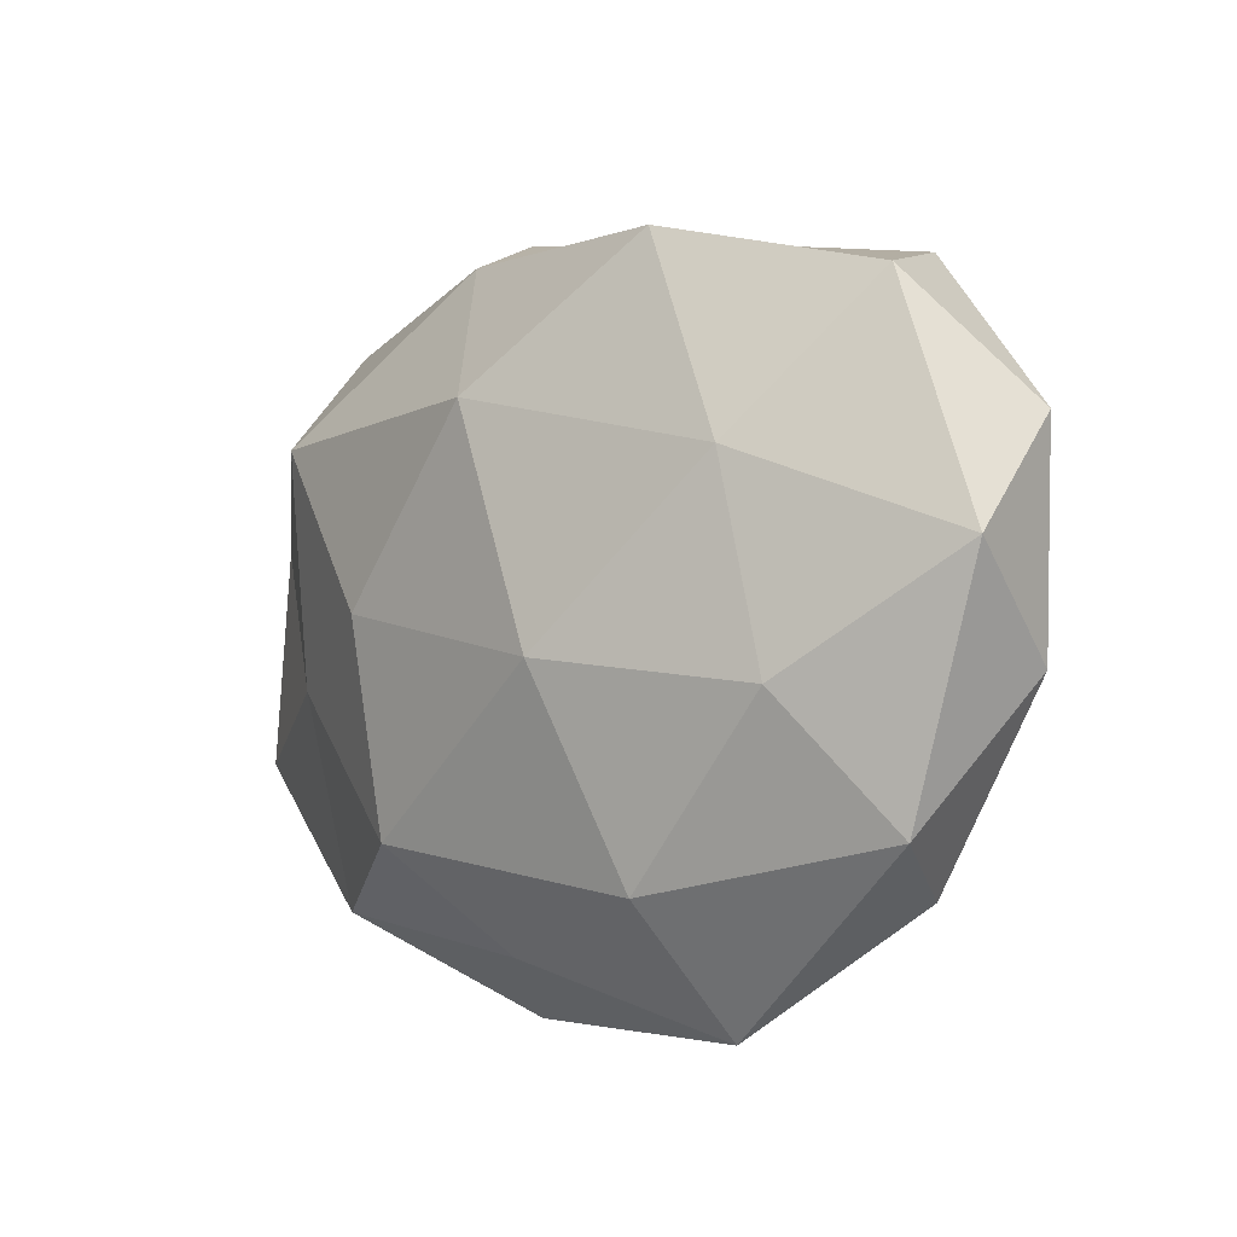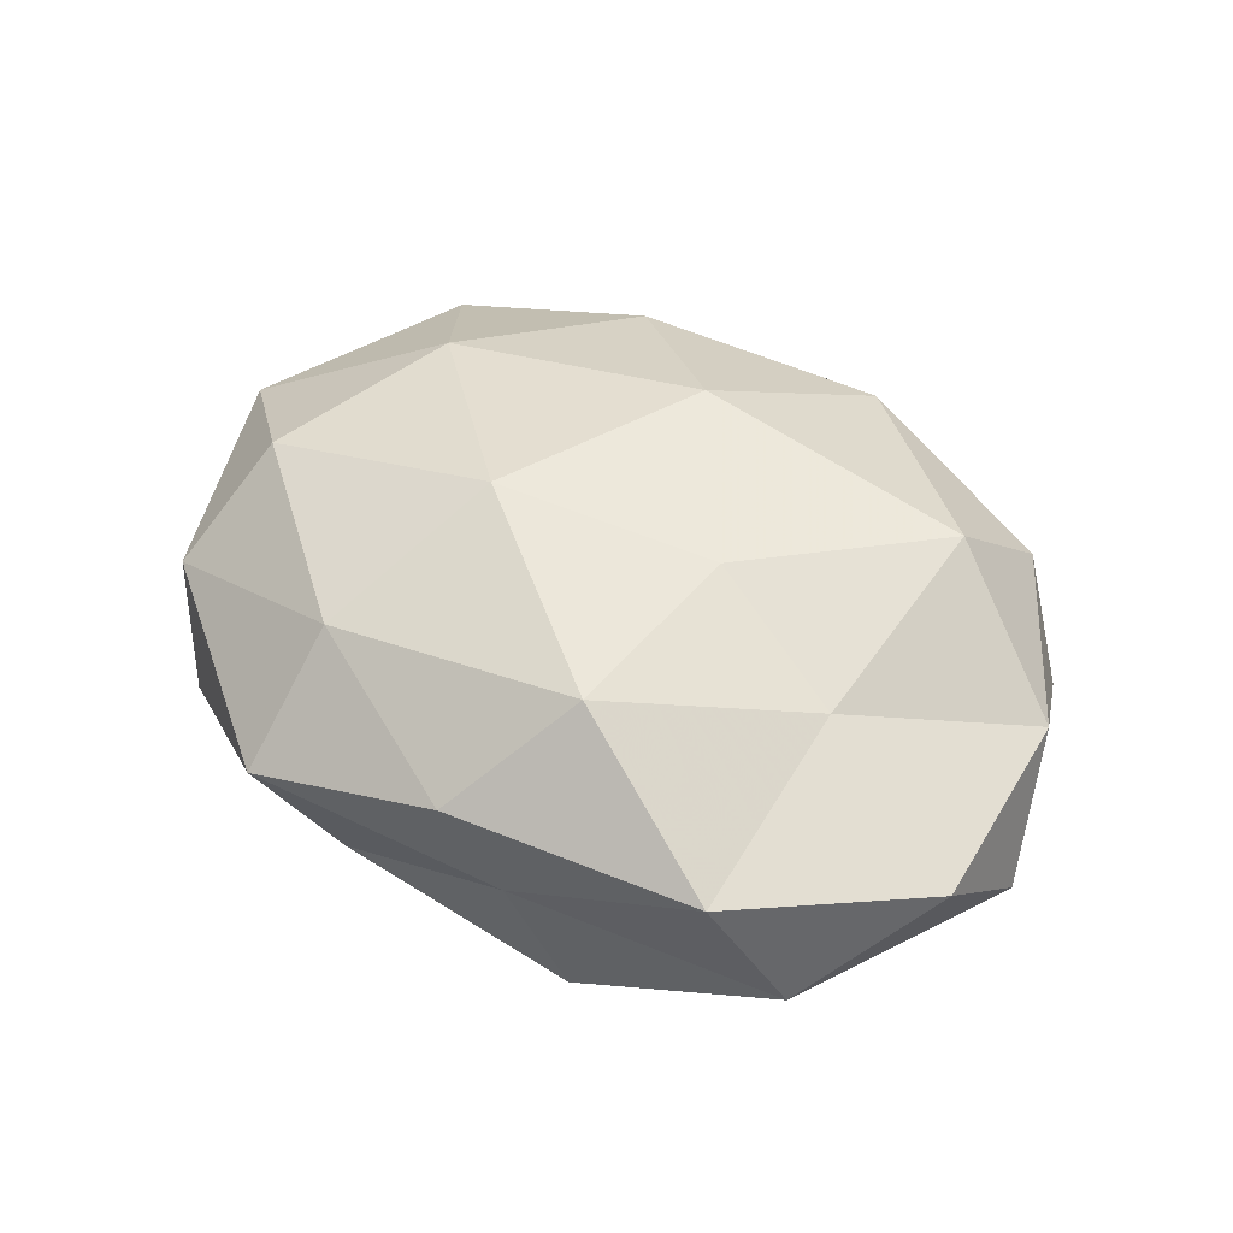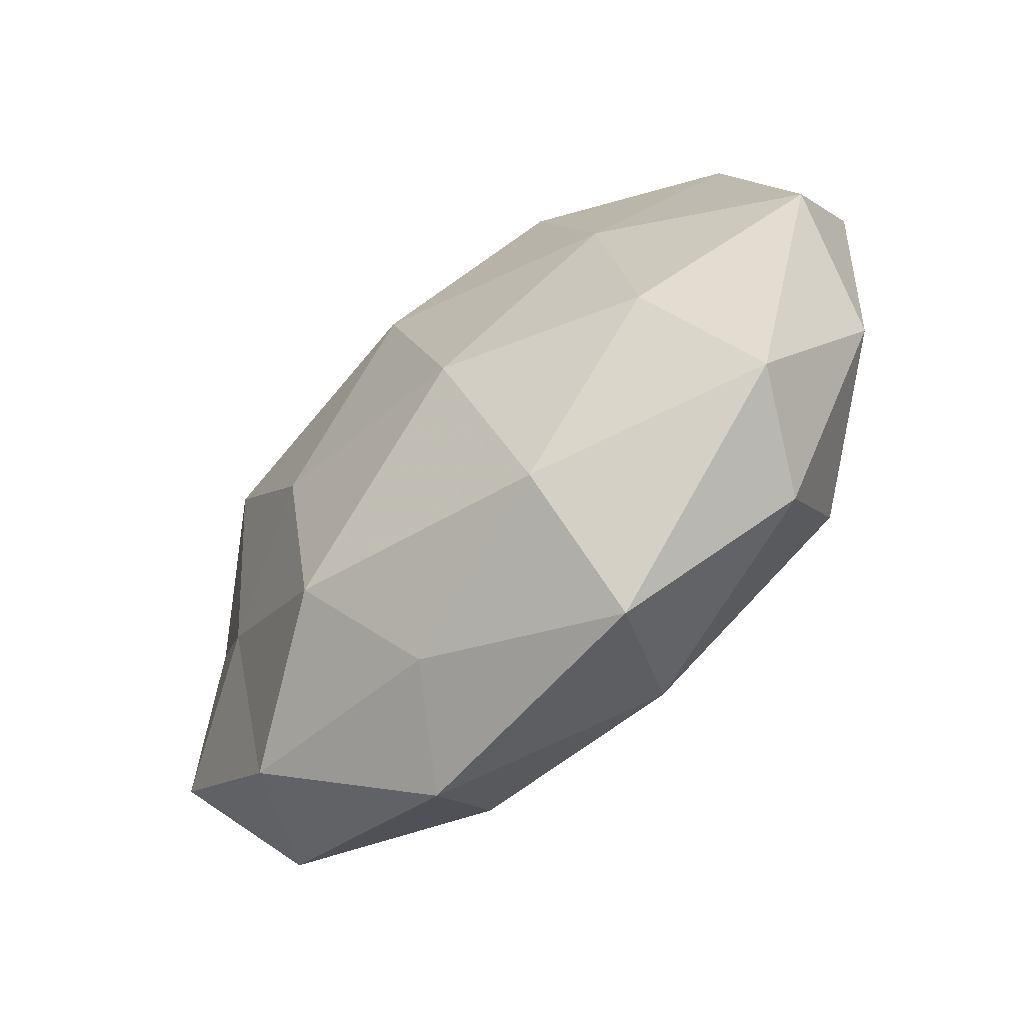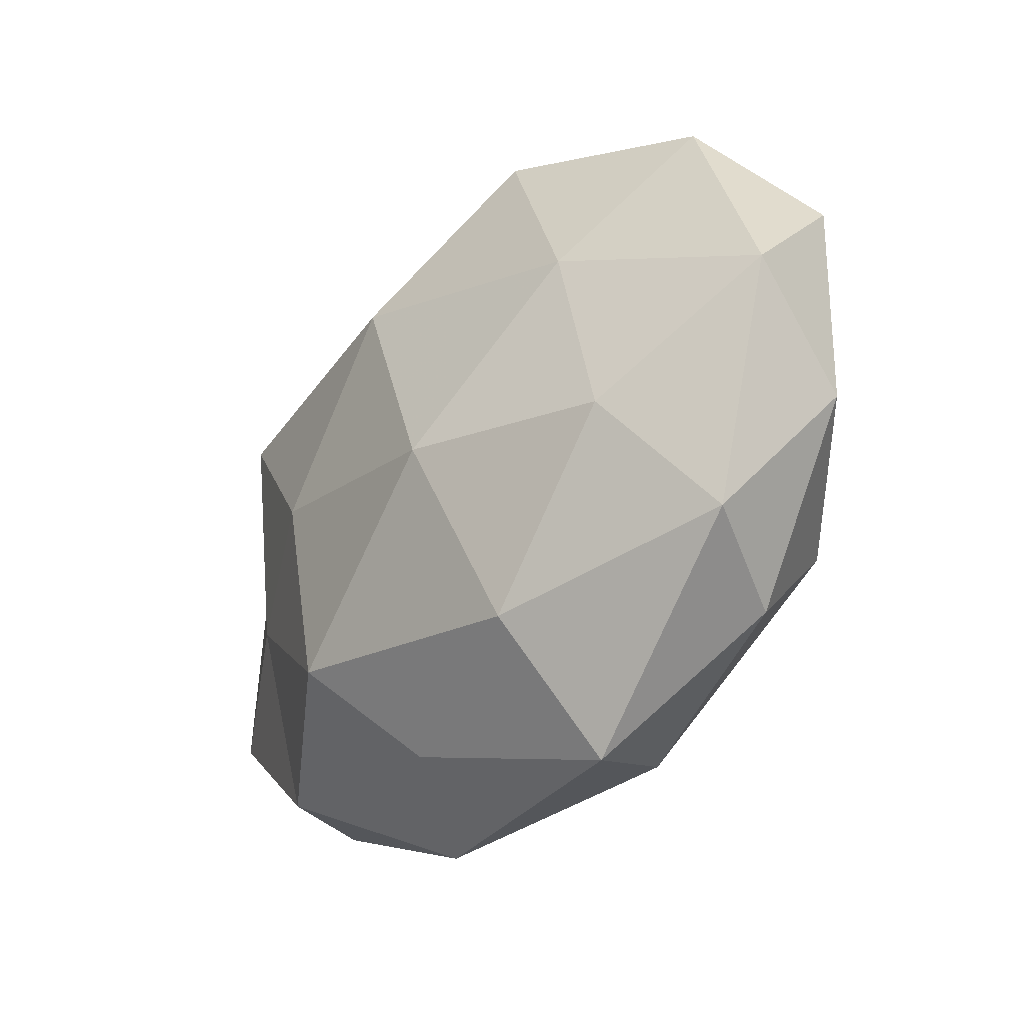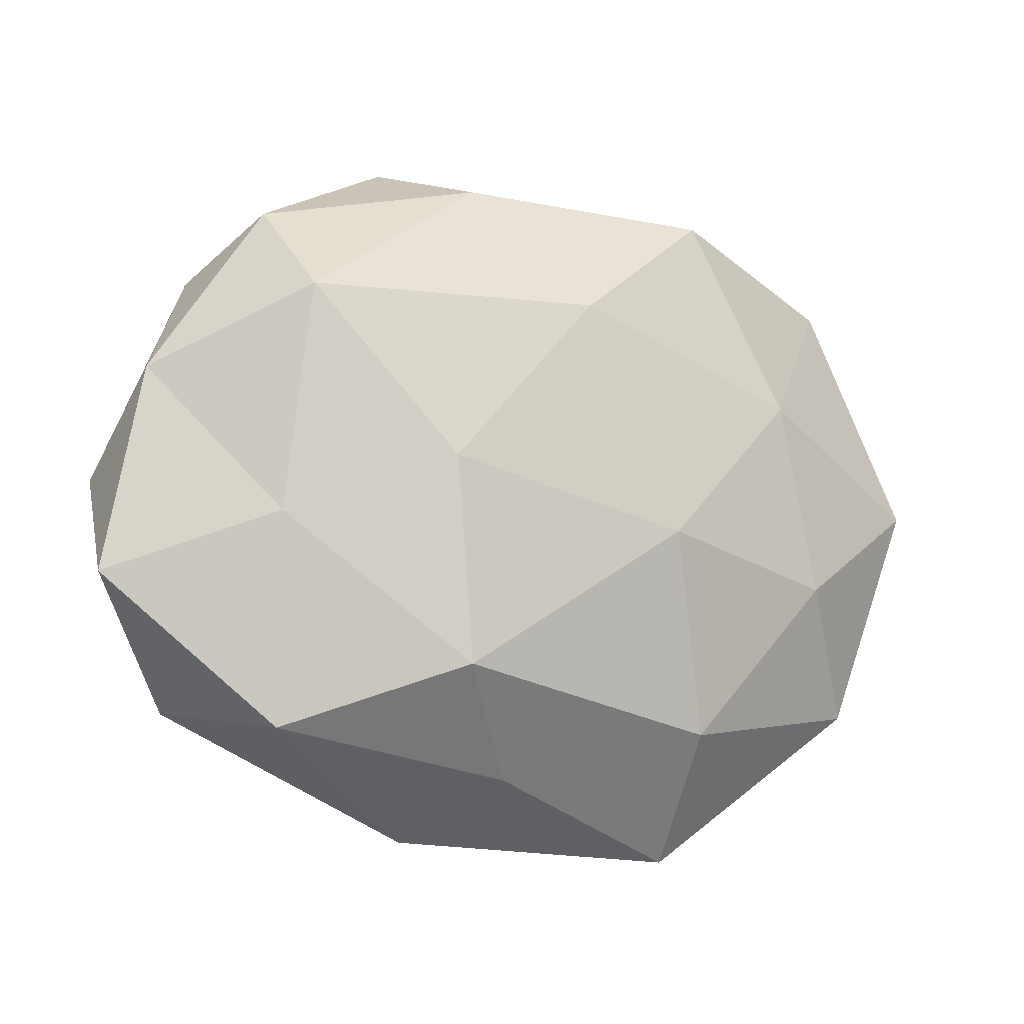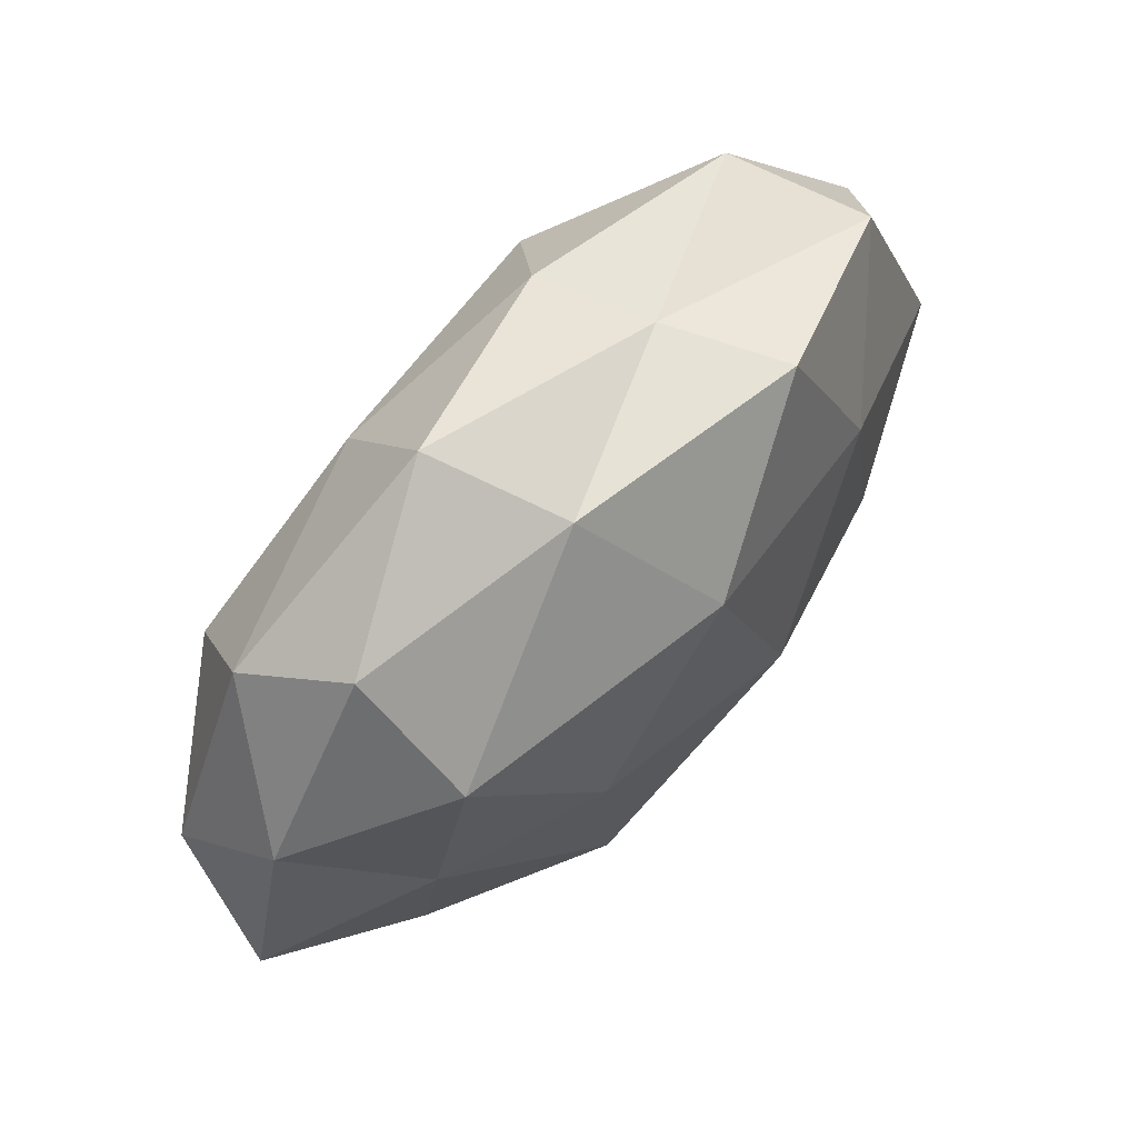
<metadata>
{"format":"obj","ext":"obj","renderer":"f3d","projection":"perspective","resolution":1024,"background":"white","views":[{"elev":-6.1,"azim":-133.5,"up":"+Y"},{"elev":47.7,"azim":-145.0,"up":"+Z"},{"elev":-57.4,"azim":-135.7,"up":"+Y"},{"elev":-33.3,"azim":-127.3,"up":"+Y"},{"elev":-13.7,"azim":154.8,"up":"+Y"},{"elev":61.7,"azim":133.7,"up":"+Y"}]}
</metadata>
<code>
v -0.02868 0.01174 -0.01575
v -0.01149 0.03553 -0.001081
v 0.0321 -0.02982 -0.008572
v -0.01054 -0.006596 -0.02229
v 0.03986 0.02427 0.005754
v -0.0002605 -0.01675 0.02108
v -0.01809 0.03384 -0.01371
v -0.05006 0.01455 0.004793
v 0.0343 0.03003 -0.00581
v 0.009775 0.007826 0.02157
v 0.01636 -0.0004264 -0.02129
v 0.01685 -0.03039 0.01334
v 0.01007 0.03508 -0.01062
v -0.04033 0.02797 -0.005019
v 0.04737 0.009939 -0.005795
v -0.01093 -0.03558 0.0117
v 0.01343 -0.0406 0.001739
v 0.03376 -0.006764 -0.01354
v -0.04205 -0.02382 -0.005615
v 0.03201 0.01832 -0.01735
v -0.03165 0.00784 0.01299
v -0.01432 0.02544 0.02039
v -0.0335 -0.01001 -0.01494
v -0.017 -0.02854 -0.01519
v 0.01367 -0.02312 -0.01939
v -0.03337 0.0324 0.009263
v -0.01457 0.001877 0.01906
v 0.03578 0.01242 0.01649
v 0.01571 0.0283 0.01464
v -0.005837 0.03794 0.01024
v 0.02984 -0.01067 0.01694
v -0.03219 -0.01669 0.01773
v -0.0514 0.00217 -0.006691
v 0.005276 -0.03424 -0.009266
v 0.04104 -0.027 0.005552
v 0.01681 0.04083 0.002767
v -0.03509 -0.0289 0.006318
v -0.01825 -0.04206 -0.002537
v 0.04993 -0.0005364 0.006936
v 0.05145 -0.01339 -0.004531
v 2.807e-05 0.01905 -0.0215
v -0.04809 -0.008429 0.006266
f 13 7 2
f 1 14 7
f 2 7 14
f 9 5 15
f 16 12 6
f 16 17 12
f 9 20 13
f 9 15 20
f 20 18 11
f 15 18 20
f 1 4 23
f 24 23 4
f 19 23 24
f 25 4 11
f 18 3 25
f 11 18 25
f 24 4 25
f 2 14 26
f 26 14 8
f 8 21 26
f 21 22 26
f 27 6 10
f 10 22 27
f 21 27 22
f 29 22 10
f 5 29 28
f 28 29 10
f 30 2 26
f 26 22 30
f 29 30 22
f 6 31 10
f 6 12 31
f 10 31 28
f 16 6 32
f 32 6 27
f 32 27 21
f 33 14 1
f 33 8 14
f 23 33 1
f 19 33 23
f 17 34 3
f 25 3 34
f 34 24 25
f 17 3 35
f 12 17 35
f 35 31 12
f 9 36 5
f 13 2 36
f 9 13 36
f 36 29 5
f 36 2 30
f 36 30 29
f 37 16 32
f 38 17 16
f 19 24 38
f 38 34 17
f 38 24 34
f 37 38 16
f 37 19 38
f 5 39 15
f 5 28 39
f 39 28 31
f 39 31 35
f 18 40 3
f 15 40 18
f 35 3 40
f 15 39 40
f 40 39 35
f 41 4 1
f 7 41 1
f 41 11 4
f 13 41 7
f 20 11 41
f 20 41 13
f 42 21 8
f 32 21 42
f 42 8 33
f 42 33 19
f 37 42 19
f 37 32 42

</code>
